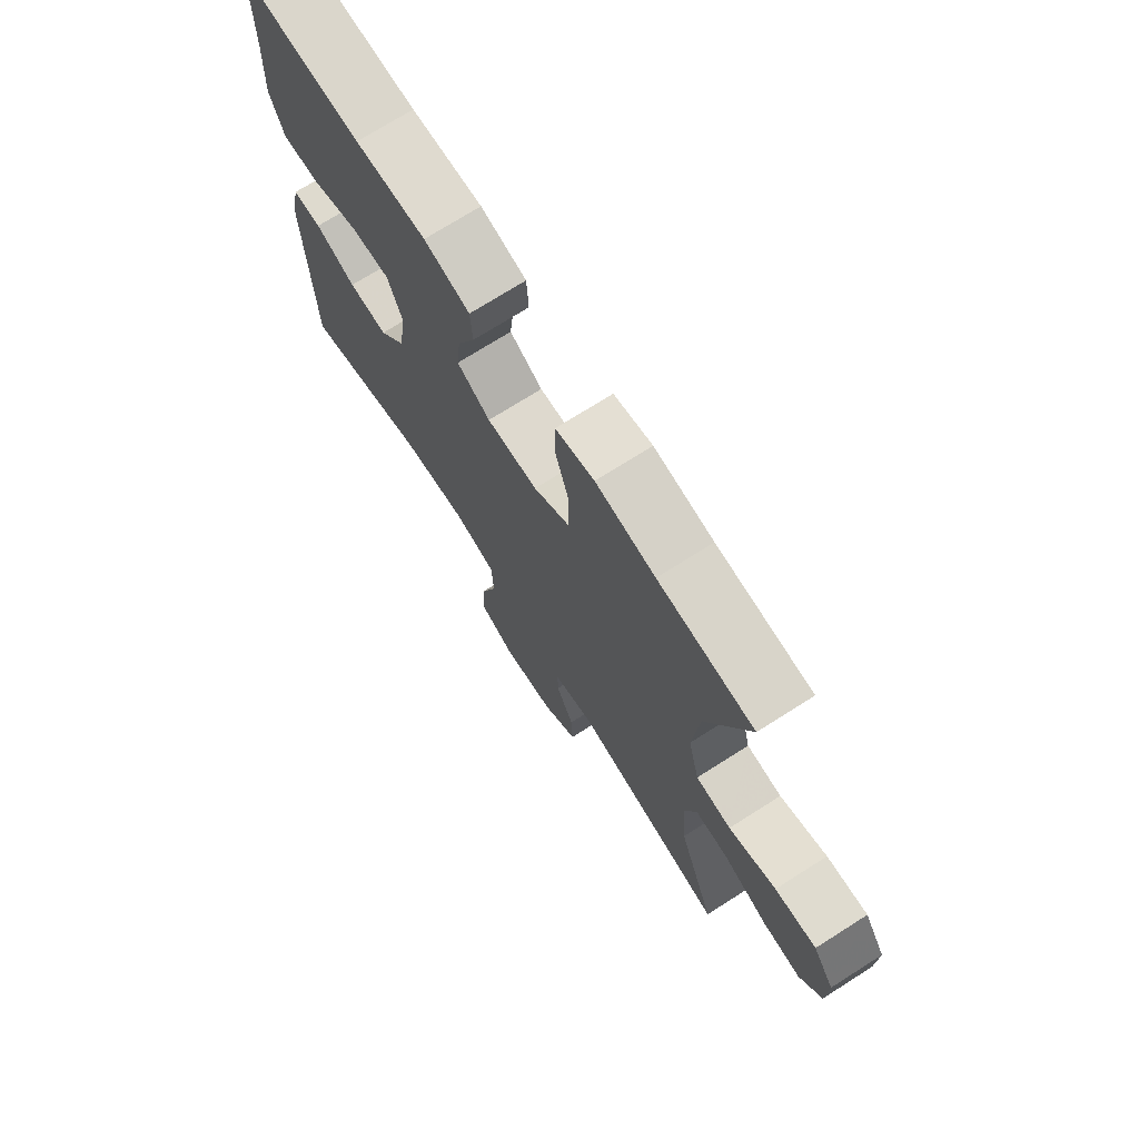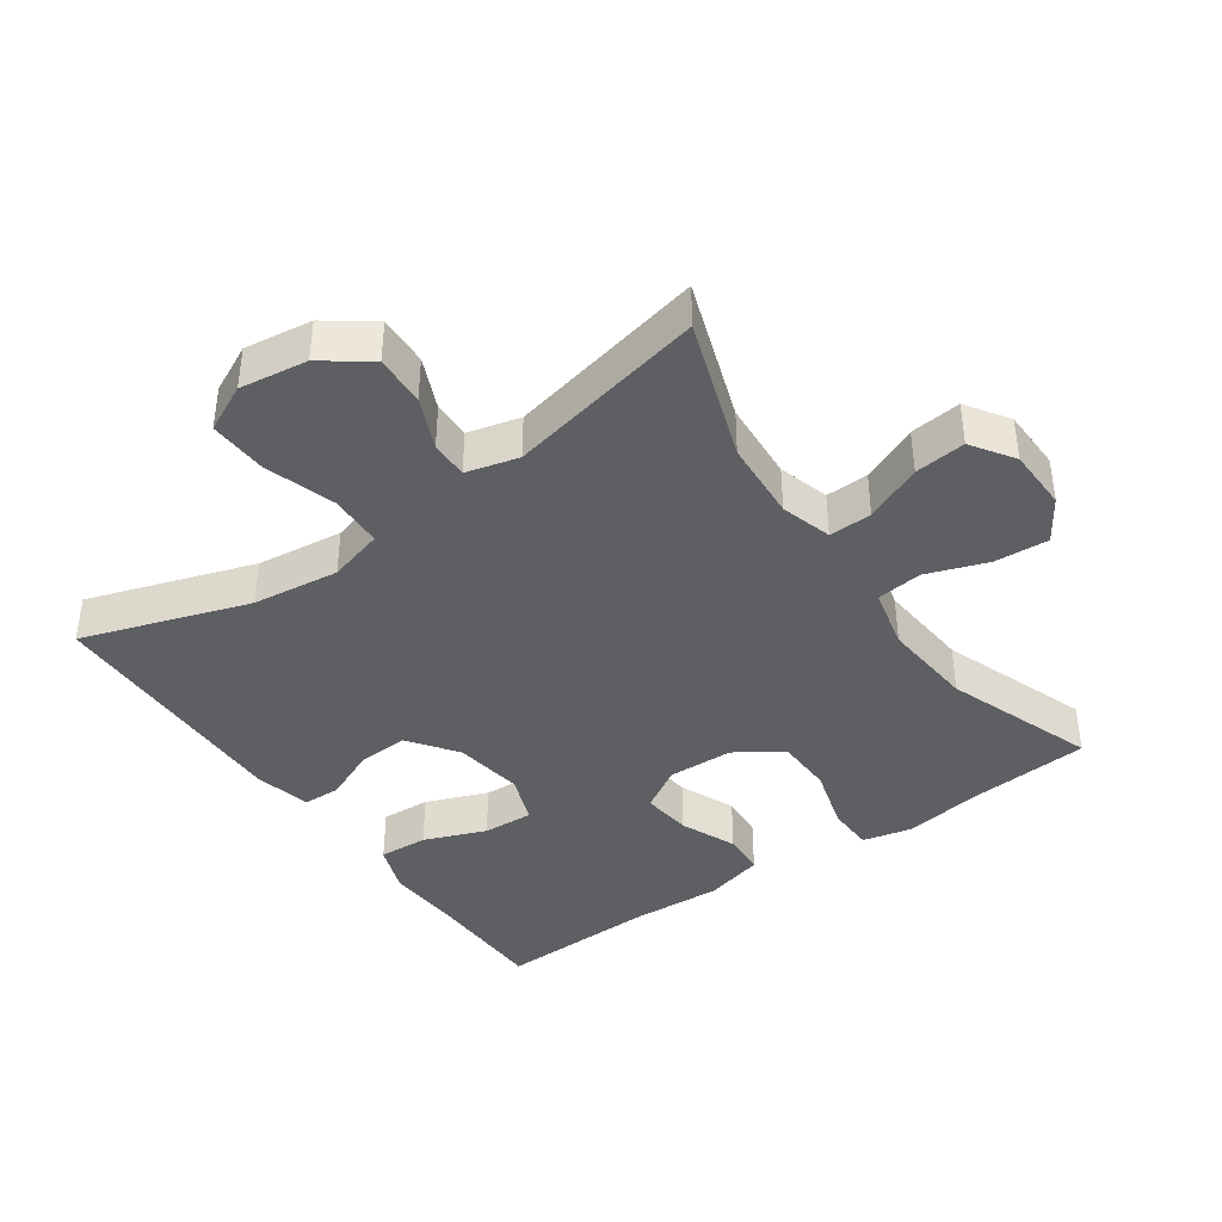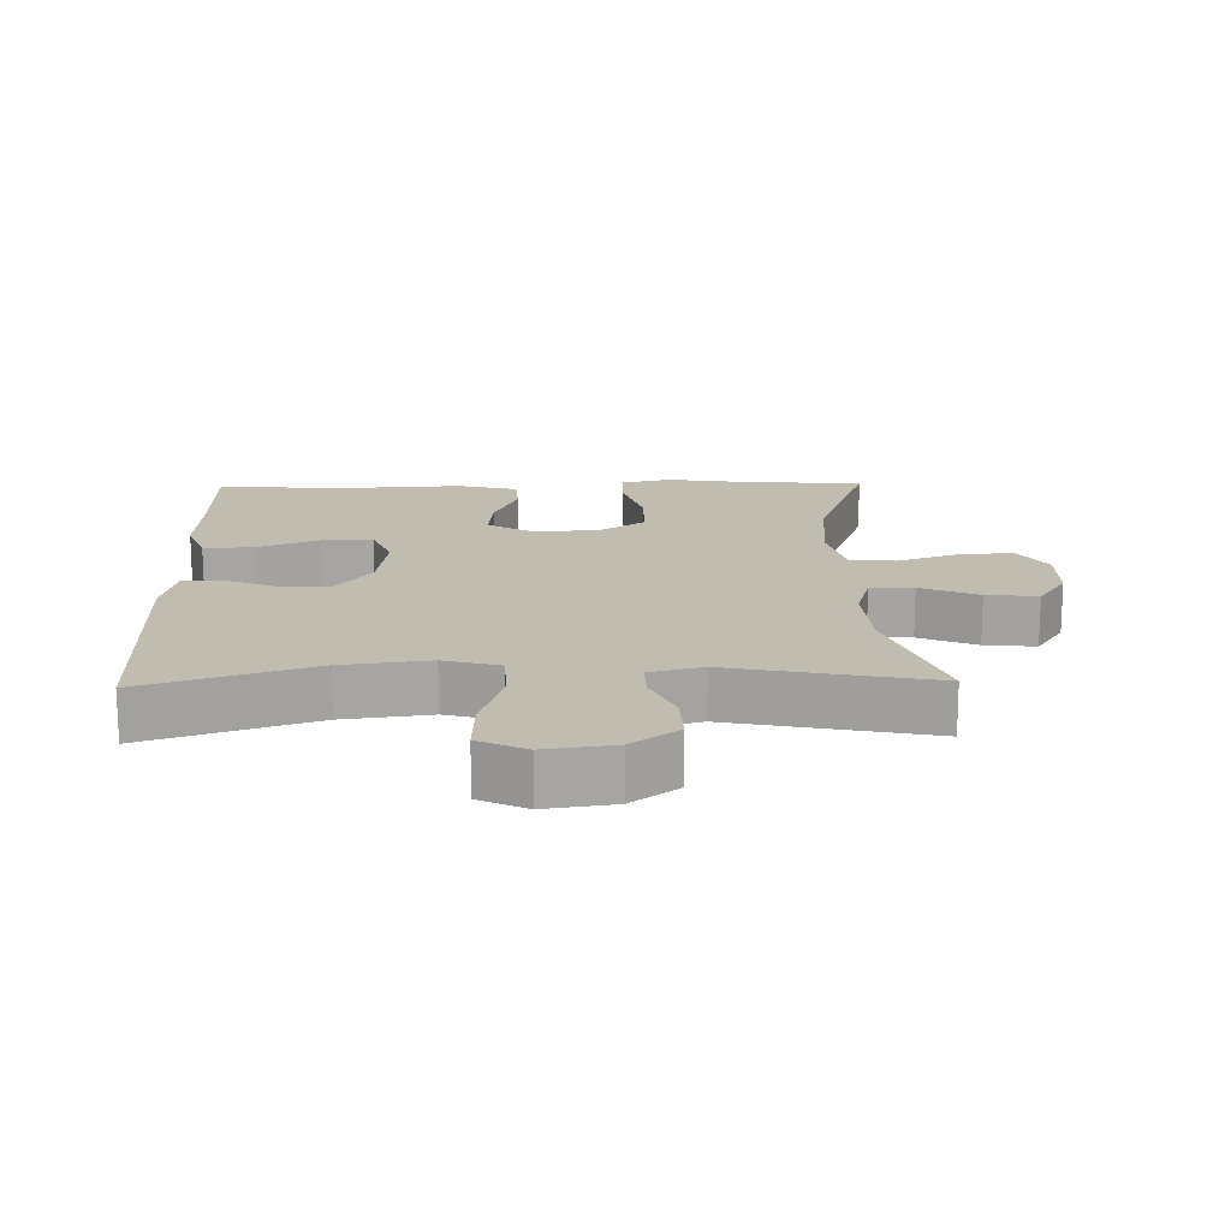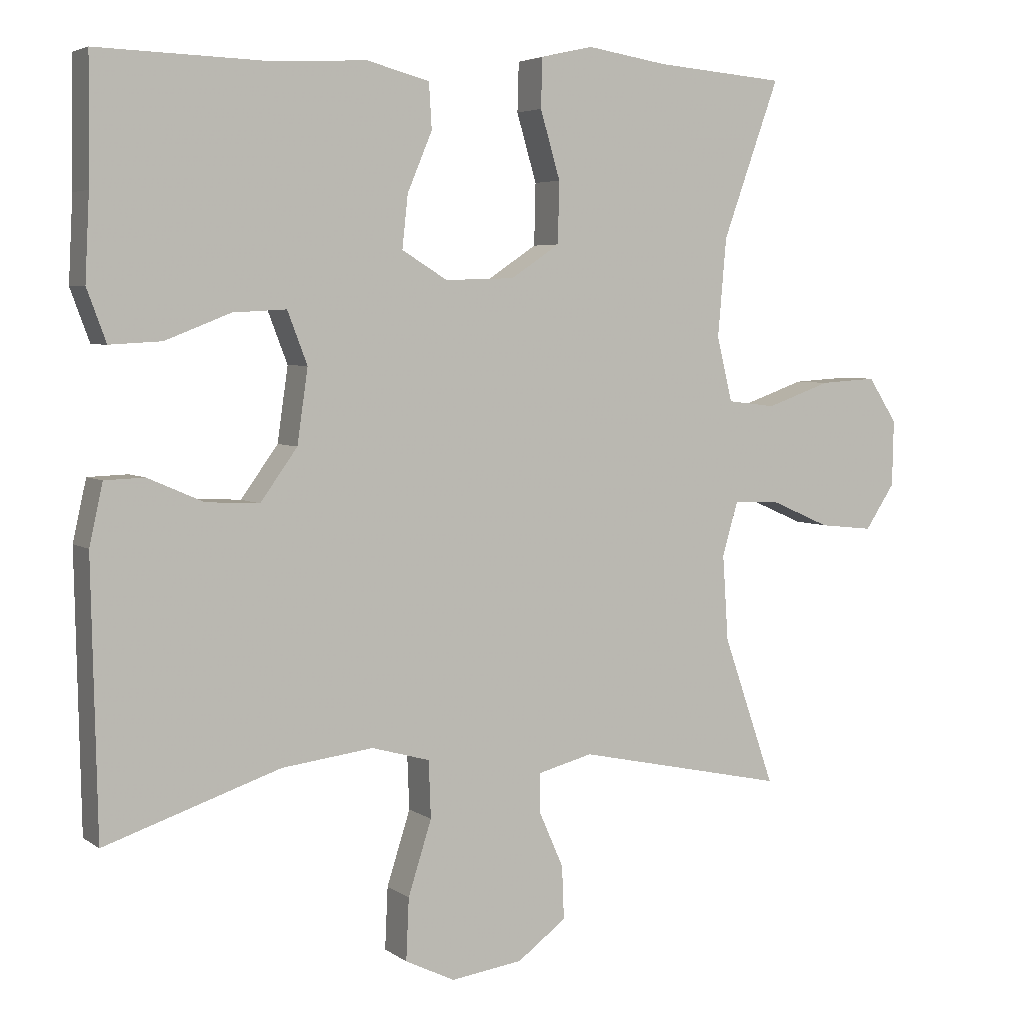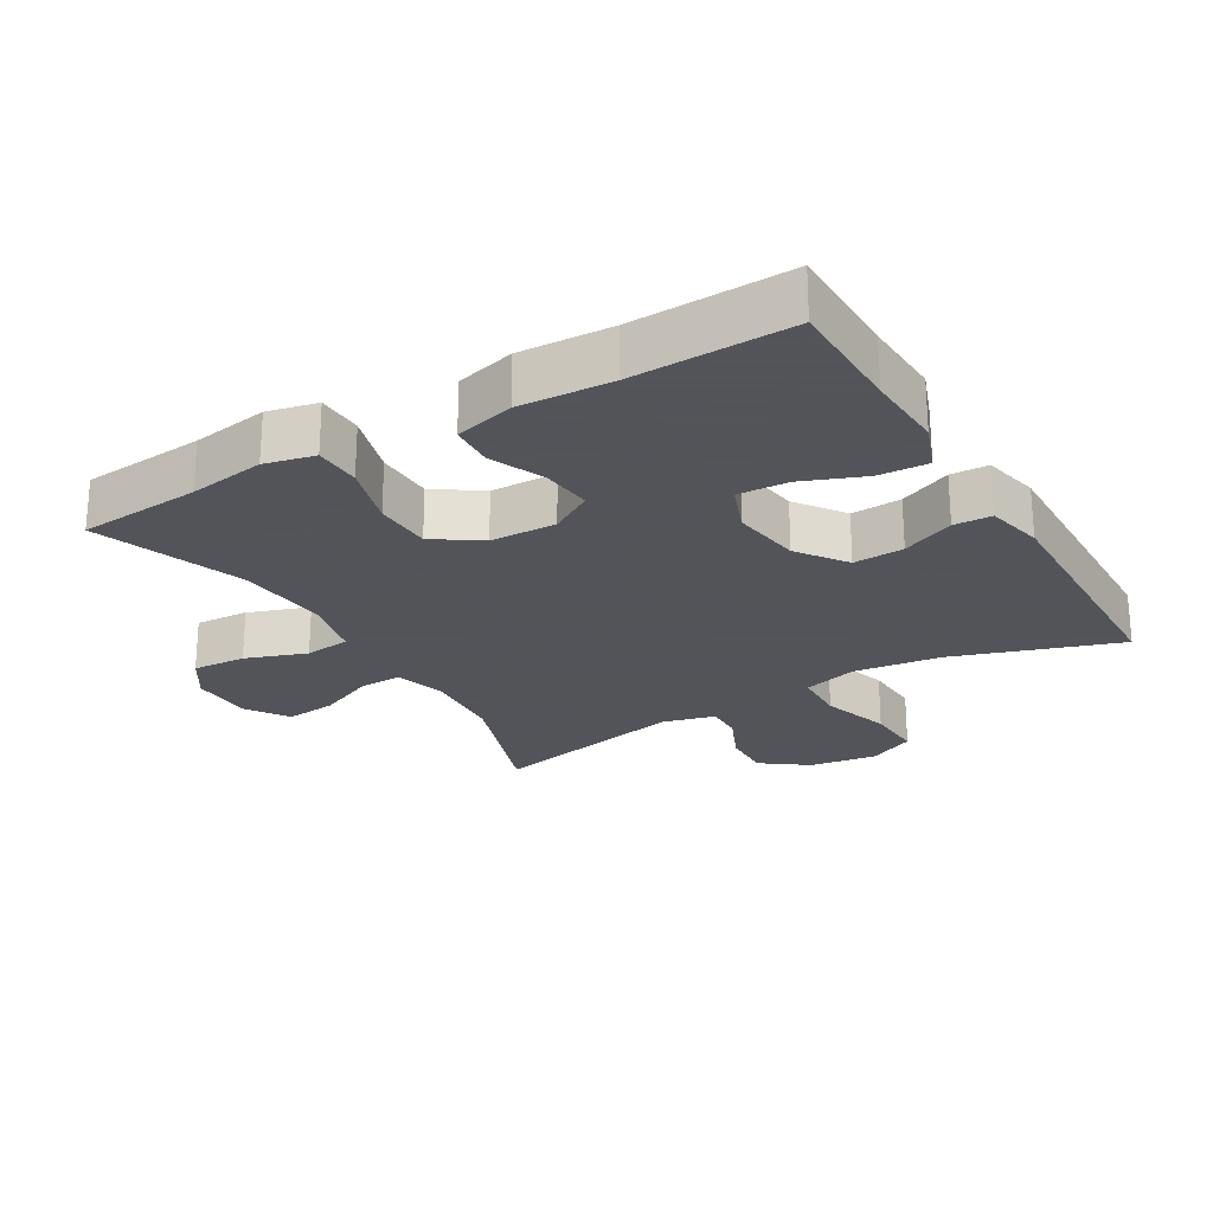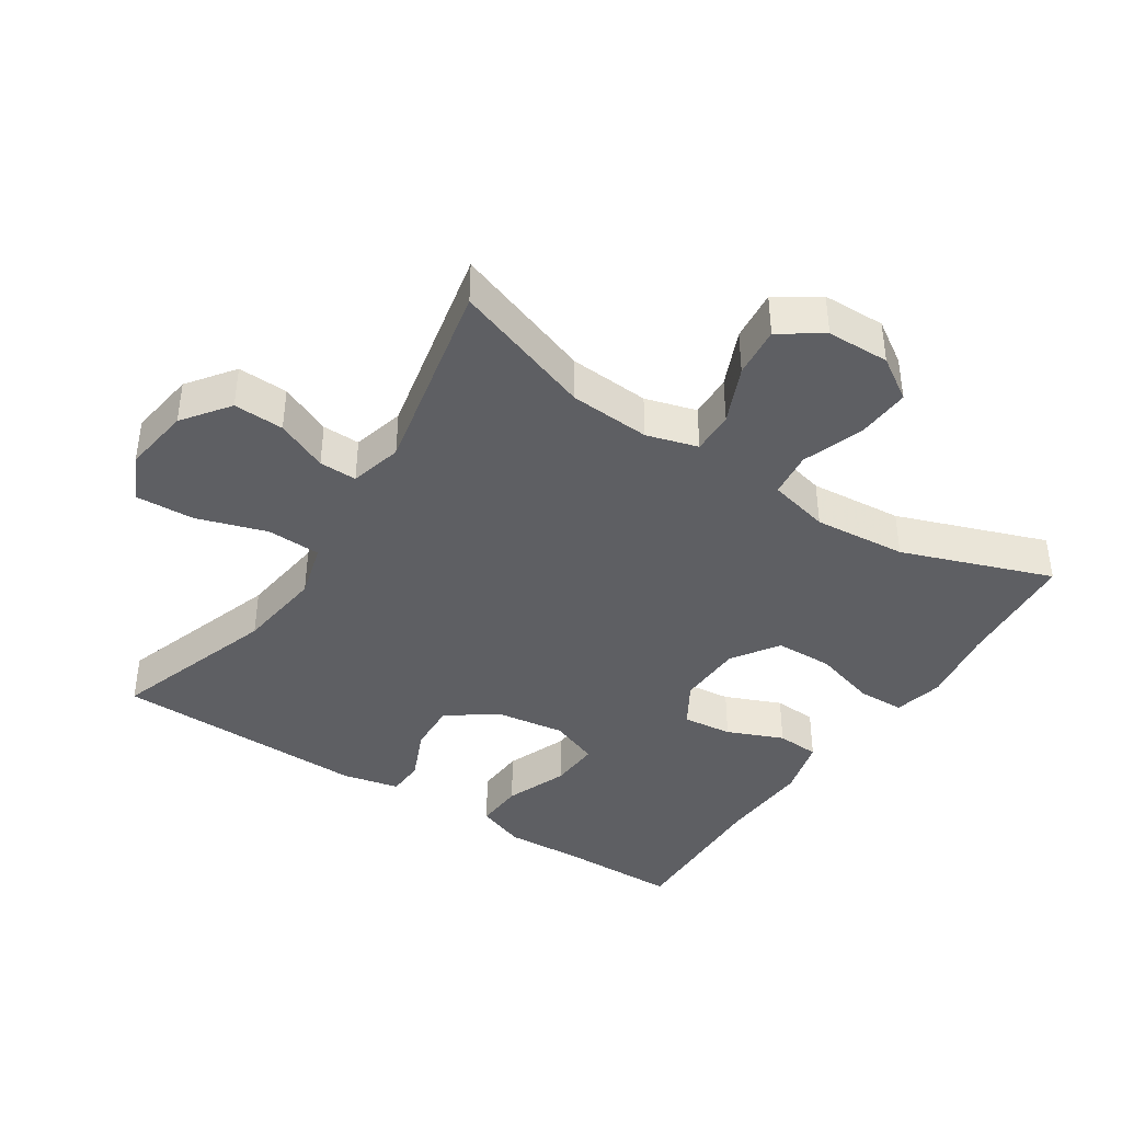
<metadata>
{"format":"obj","ext":"obj","renderer":"f3d","projection":"perspective","resolution":1024,"background":"white","views":[{"elev":72.6,"azim":-122.4,"up":"+Z"},{"elev":-40.4,"azim":-144.9,"up":"+Y"},{"elev":16.6,"azim":178.5,"up":"+Y"},{"elev":4.6,"azim":153.2,"up":"+Z"},{"elev":-23.9,"azim":30.5,"up":"+Y"},{"elev":-40.5,"azim":-123.2,"up":"+Y"}]}
</metadata>
<code>
v -0.5 0.07 0.5
v -0.317 0.07 0.515
v -0.203 0.07 0.533
v -0.129 0.07 0.516
v -0.127 0.07 0.447
v -0.155 0.07 0.352
v -0.153 0.07 0.266
v -0.084 0.07 0.22
v 0.014 0.07 0.217
v 0.078 0.07 0.256
v 0.07 0.07 0.33
v 0.035 0.07 0.413
v 0.039 0.07 0.477
v 0.127 0.07 0.5
v 0.264 0.07 0.493
v 0.5 0.07 0.5
v 0.502 0.07 0.325
v 0.508 0.07 0.207
v 0.481 0.07 0.134
v 0.408 0.07 0.138
v 0.316 0.07 0.174
v 0.241 0.07 0.178
v 0.213 0.07 0.105
v 0.228 0.07 0.001
v 0.28 0.07 -0.071
v 0.355 0.07 -0.067
v 0.433 0.07 -0.033
v 0.489 0.07 -0.035
v 0.508 0.07 -0.12
v 0.5 0.07 -0.5
v 0.253 0.07 -0.418
v 0.124 0.07 -0.402
v 0.042 0.07 -0.425
v 0.039 0.07 -0.505
v 0.072 0.07 -0.609
v 0.076 0.07 -0.696
v 0.006 0.07 -0.73
v -0.095 0.07 -0.716
v -0.164 0.07 -0.665
v -0.161 0.07 -0.59
v -0.127 0.07 -0.513
v -0.126 0.07 -0.457
v -0.204 0.07 -0.437
v -0.5 0.07 -0.5
v -0.427 0.07 -0.29
v -0.419 0.07 -0.17
v -0.441 0.07 -0.094
v -0.505 0.07 -0.096
v -0.59 0.07 -0.133
v -0.666 0.07 -0.141
v -0.708 0.07 -0.078
v -0.71 0.07 0.015
v -0.669 0.07 0.078
v -0.589 0.07 0.073
v -0.498 0.07 0.041
v -0.43 0.07 0.049
v -0.408 0.07 0.14
v -0.42 0.07 0.278
v -0.5 0 0.5
v -0.317 0 0.515
v -0.203 0 0.533
v -0.129 0 0.516
v -0.127 0 0.447
v -0.155 0 0.352
v -0.153 0 0.266
v -0.084 0 0.22
v 0.014 0 0.217
v 0.078 0 0.256
v 0.07 0 0.33
v 0.035 0 0.413
v 0.039 0 0.477
v 0.127 0 0.5
v 0.264 0 0.493
v 0.5 0 0.5
v 0.502 0 0.325
v 0.508 0 0.207
v 0.481 0 0.134
v 0.408 0 0.138
v 0.316 0 0.174
v 0.241 0 0.178
v 0.213 0 0.105
v 0.228 0 0.001
v 0.28 0 -0.071
v 0.355 0 -0.067
v 0.433 0 -0.033
v 0.489 0 -0.035
v 0.508 0 -0.12
v 0.5 0 -0.5
v 0.253 0 -0.418
v 0.124 0 -0.402
v 0.042 0 -0.425
v 0.039 0 -0.505
v 0.072 0 -0.609
v 0.076 0 -0.696
v 0.006 0 -0.73
v -0.095 0 -0.716
v -0.164 0 -0.665
v -0.161 0 -0.59
v -0.127 0 -0.513
v -0.126 0 -0.457
v -0.204 0 -0.437
v -0.5 0 -0.5
v -0.427 0 -0.29
v -0.419 0 -0.17
v -0.441 0 -0.094
v -0.505 0 -0.096
v -0.59 0 -0.133
v -0.666 0 -0.141
v -0.708 0 -0.078
v -0.71 0 0.015
v -0.669 0 0.078
v -0.589 0 0.073
v -0.498 0 0.041
v -0.43 0 0.049
v -0.408 0 0.14
v -0.42 0 0.278
f 52 53 54 55
f 52 55 56
f 51 52 56
f 48 49 50 51
f 47 48 51 56
f 46 47 56 57
f 43 44 45
f 42 43 45 46
f 38 39 40 41
f 38 41 42
f 37 38 42
f 34 35 36 37
f 33 34 37 42
f 32 33 42 46
f 28 29 30 31
f 26 27 28 31
f 25 26 31 32
f 24 25 32 46
f 18 19 20 21
f 17 18 21 22
f 15 16 17 22
f 14 15 22 23
f 11 12 13 14
f 10 11 14 23
f 3 4 5 6
f 2 3 6 7
f 58 1 2 7
f 57 58 7 8
f 46 57 8 9
f 23 24 46
f 9 10 23 46
f 113 112 111 110
f 114 113 110
f 114 110 109
f 109 108 107 106
f 114 109 106 105
f 115 114 105 104
f 103 102 101
f 104 103 101 100
f 99 98 97 96
f 100 99 96
f 100 96 95
f 95 94 93 92
f 100 95 92 91
f 104 100 91 90
f 89 88 87 86
f 89 86 85 84
f 90 89 84 83
f 104 90 83 82
f 79 78 77 76
f 80 79 76 75
f 80 75 74 73
f 81 80 73 72
f 72 71 70 69
f 81 72 69 68
f 64 63 62 61
f 65 64 61 60
f 65 60 59 116
f 66 65 116 115
f 67 66 115 104
f 104 82 81
f 104 81 68 67
f 1 59 60 2
f 2 60 61 3
f 3 61 62 4
f 4 62 63 5
f 5 63 64 6
f 6 64 65 7
f 7 65 66 8
f 8 66 67 9
f 9 67 68 10
f 10 68 69 11
f 11 69 70 12
f 12 70 71 13
f 13 71 72 14
f 14 72 73 15
f 15 73 74 16
f 16 74 75 17
f 17 75 76 18
f 18 76 77 19
f 19 77 78 20
f 20 78 79 21
f 21 79 80 22
f 22 80 81 23
f 23 81 82 24
f 24 82 83 25
f 25 83 84 26
f 26 84 85 27
f 27 85 86 28
f 28 86 87 29
f 29 87 88 30
f 30 88 89 31
f 31 89 90 32
f 32 90 91 33
f 33 91 92 34
f 34 92 93 35
f 35 93 94 36
f 36 94 95 37
f 37 95 96 38
f 38 96 97 39
f 39 97 98 40
f 40 98 99 41
f 41 99 100 42
f 42 100 101 43
f 43 101 102 44
f 44 102 103 45
f 45 103 104 46
f 46 104 105 47
f 47 105 106 48
f 48 106 107 49
f 49 107 108 50
f 50 108 109 51
f 51 109 110 52
f 52 110 111 53
f 53 111 112 54
f 54 112 113 55
f 55 113 114 56
f 56 114 115 57
f 57 115 116 58
f 58 116 59 1

</code>
